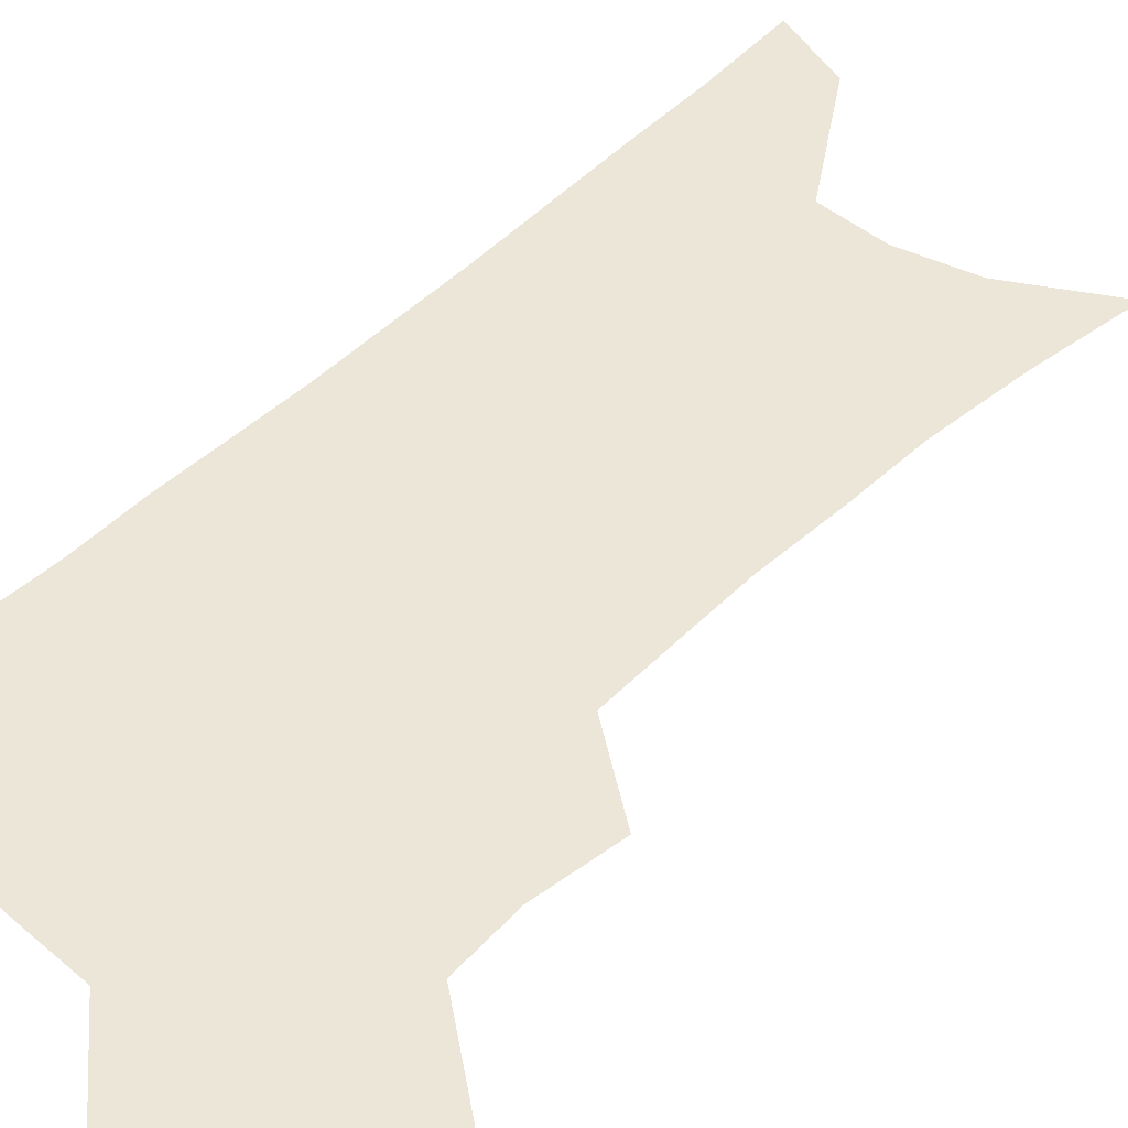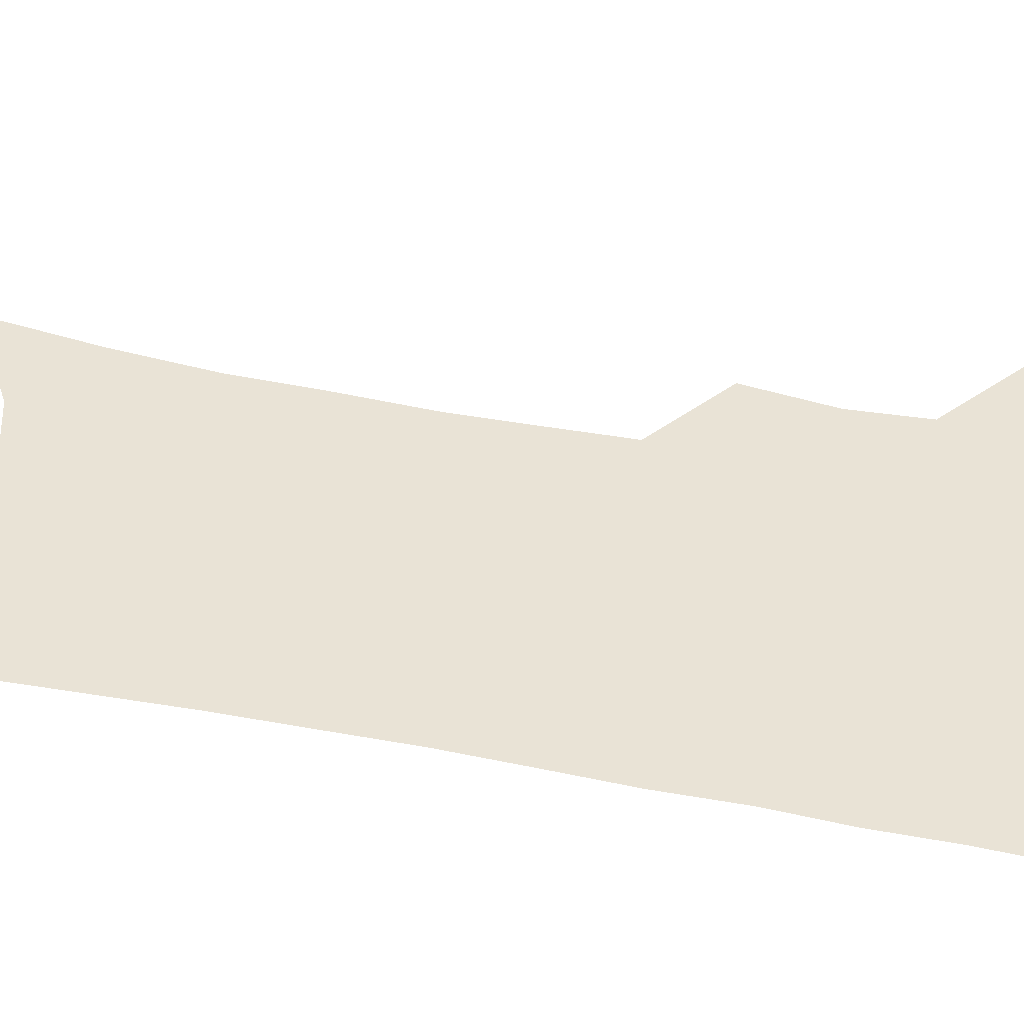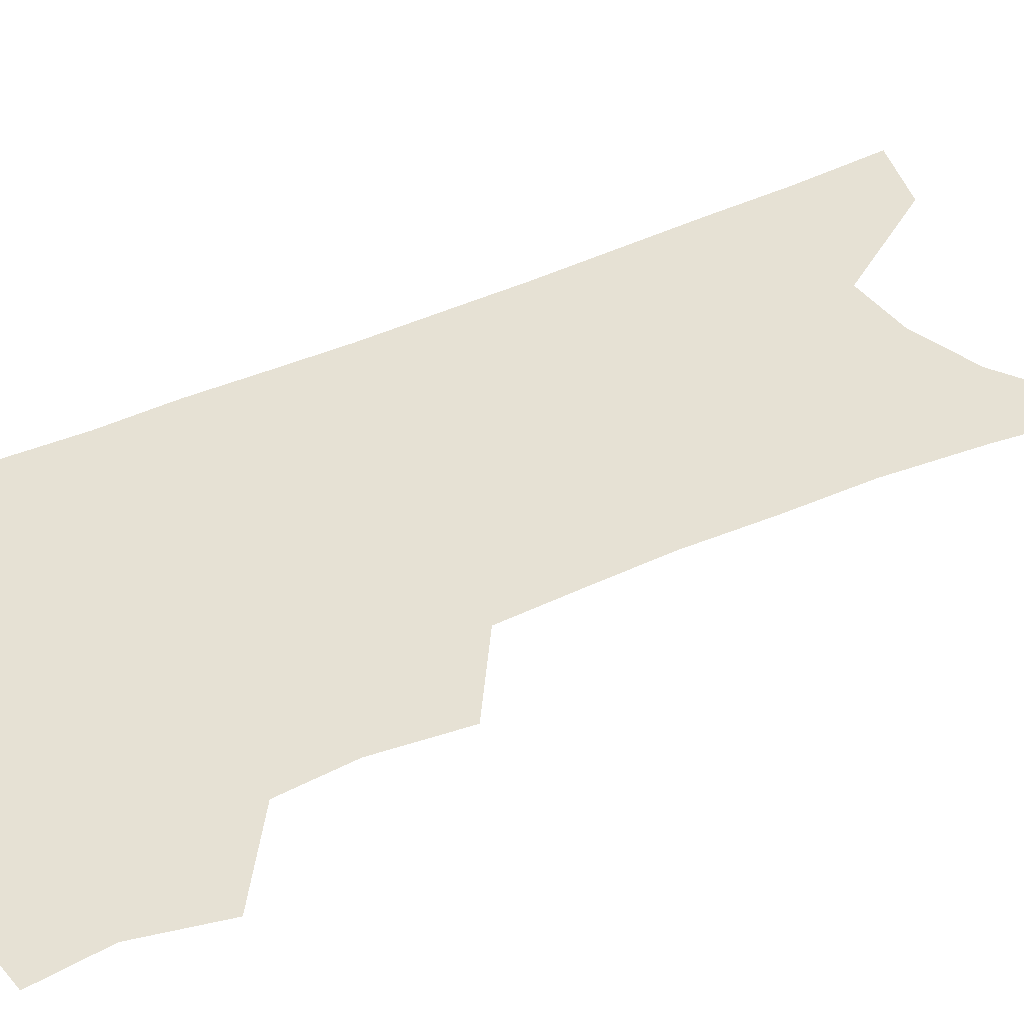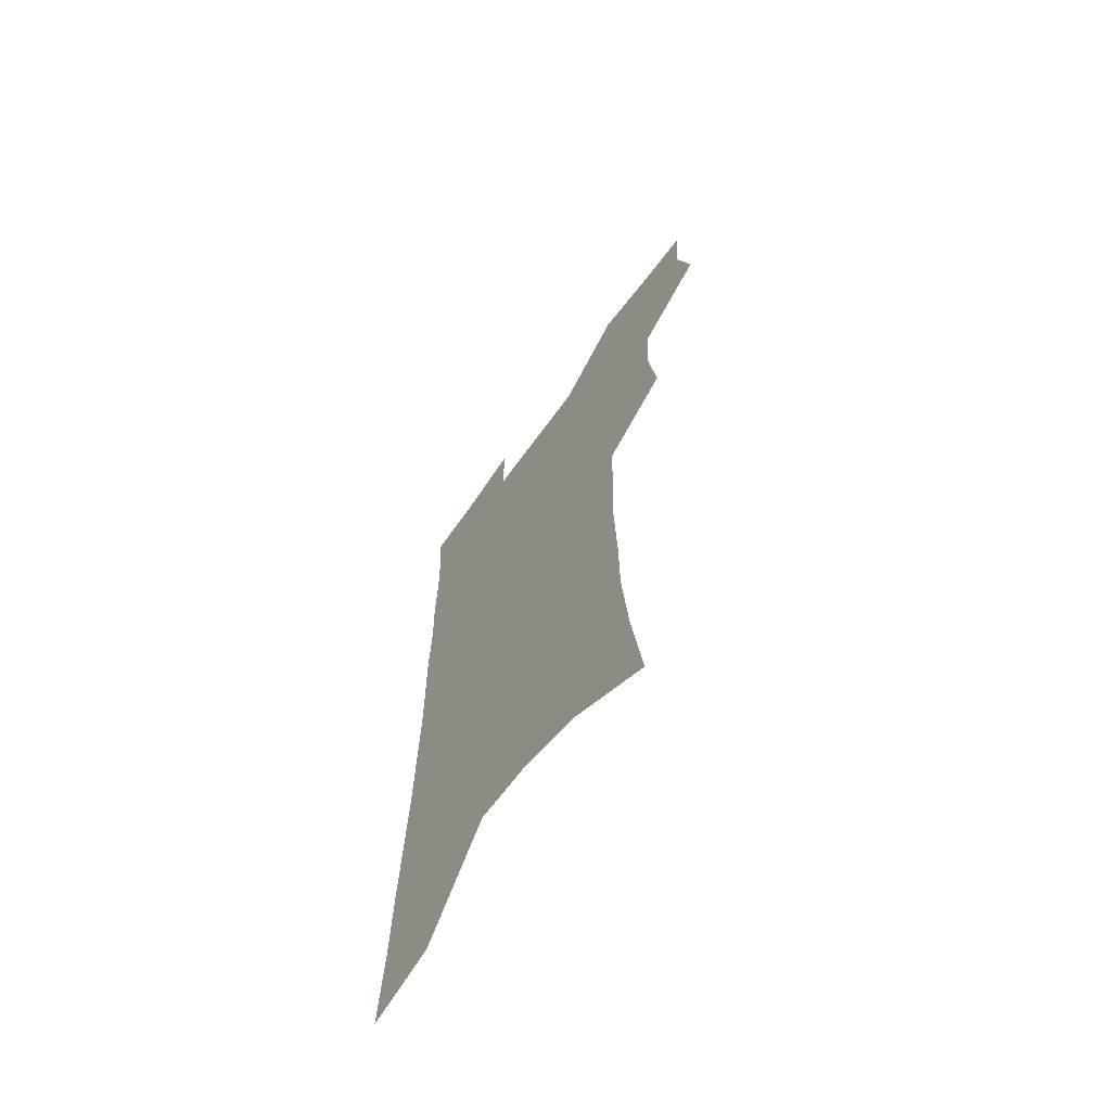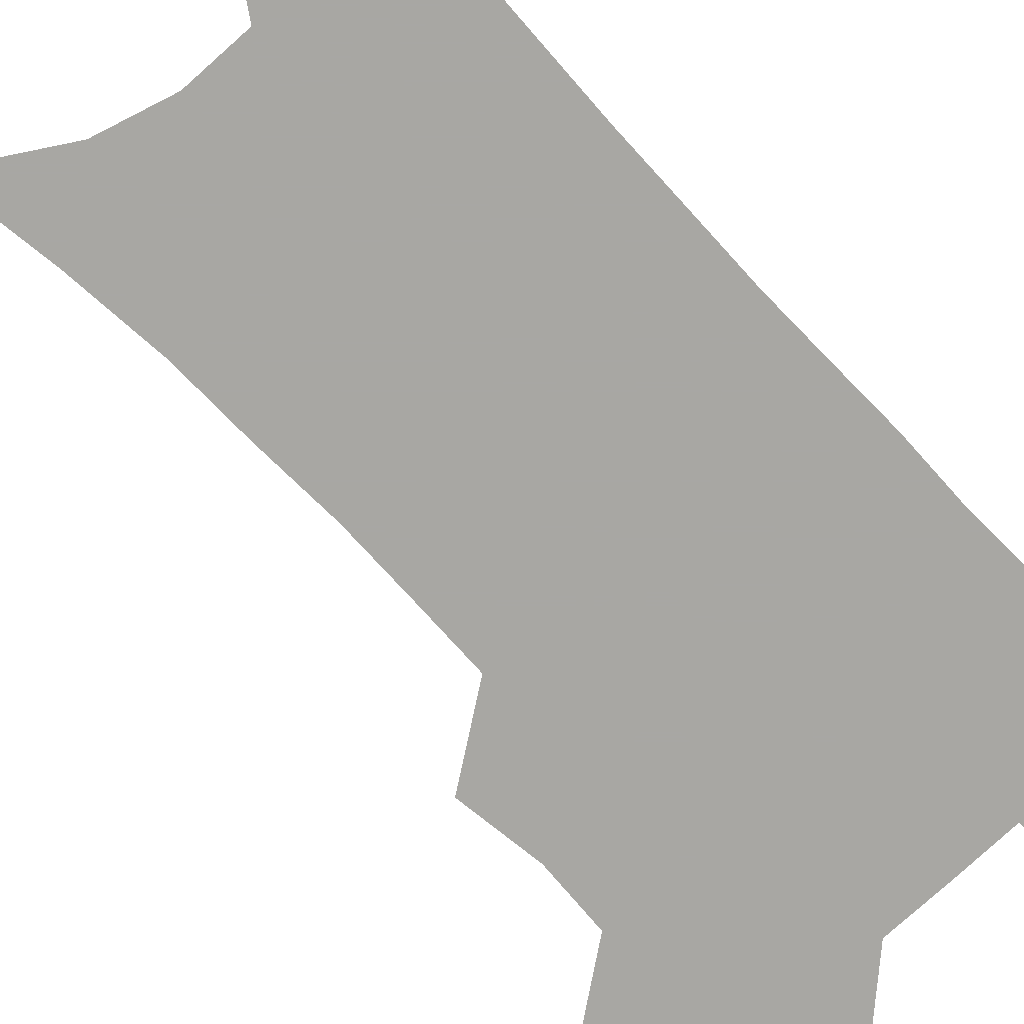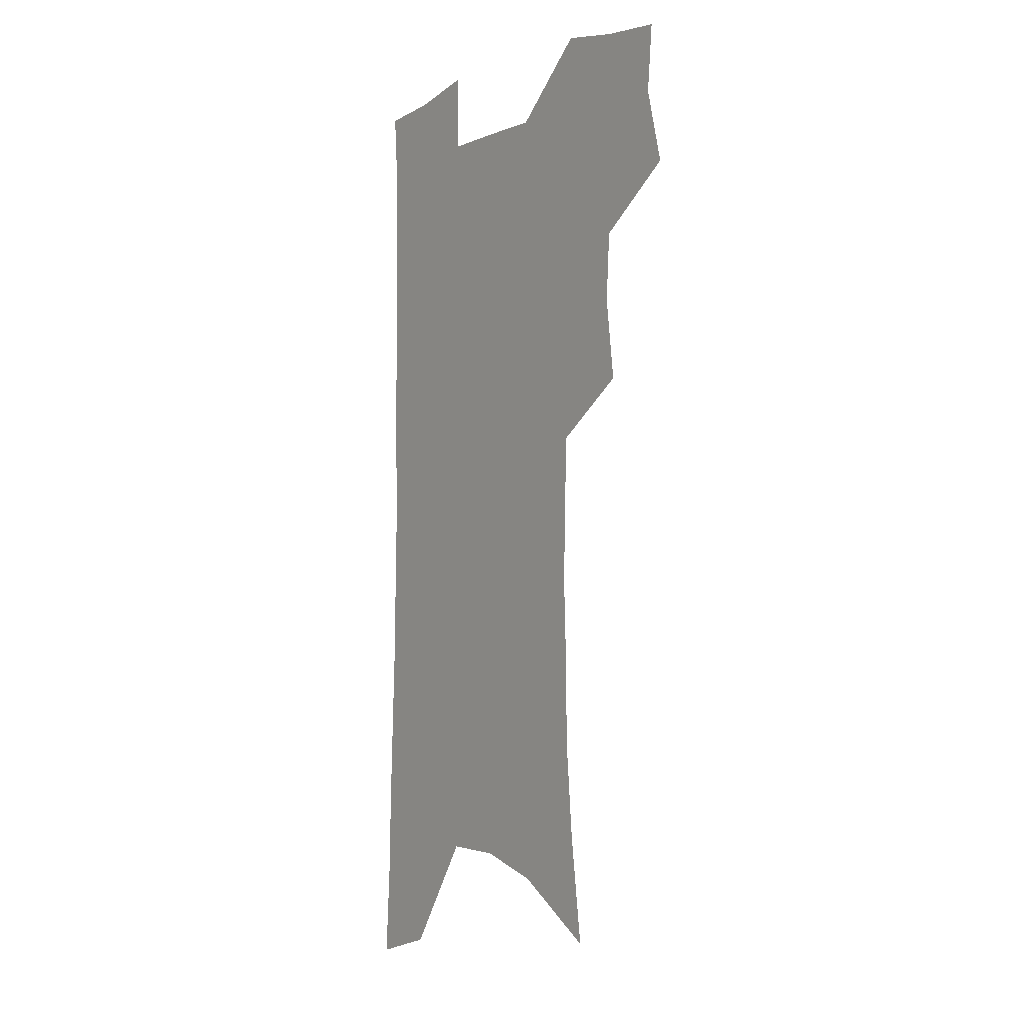
<metadata>
{"format":"obj","ext":"obj","renderer":"f3d","projection":"perspective","resolution":1024,"background":"white","views":[{"elev":48.9,"azim":-136.2,"up":"+Z"},{"elev":42.1,"azim":103.8,"up":"+Z"},{"elev":39.3,"azim":-120.1,"up":"+Z"},{"elev":-66.7,"azim":-126.0,"up":"+Y"},{"elev":-74.5,"azim":43.5,"up":"+Z"},{"elev":-3.6,"azim":-125.4,"up":"+Y"}]}
</metadata>
<code>
v 480.9 501.7 0
v 488.5 532.3 0
v 486 559.9 0
v 512.4 415.1 0
v 516.7 448.7 0
v 514.9 477 0
v 520.7 507.9 0
v 518 534.8 0
v 514.2 562.8 0
v 536.1 176.7 0
v 542 221.4 0
v 545.4 260.9 0
v 545.8 294.8 0
v 547.1 330.2 0
v 546.3 361.7 0
v 545.4 392.4 0
v 547.7 425.3 0
v 547.2 453.5 0
v 548.3 482.3 0
v 548.5 509.5 0
v 546.2 536.9 0
v 541.5 567.8 0
v 574 200.3 0
v 575.4 238 0
v 575.6 272.4 0
v 575 304.6 0
v 575.8 338.8 0
v 576 370.4 0
v 575.8 400.3 0
v 575.4 428.5 0
v 575.5 456.4 0
v 576.2 483.8 0
v 577 510.5 0
v 575.1 537.5 0
v 603.1 208.9 0
v 602.6 242.9 0
v 602.7 278.5 0
v 602.5 311 0
v 602.2 342.1 0
v 602.3 372.6 0
v 602.4 403.2 0
v 602.8 431.9 0
v 603.1 458.9 0
v 603 484.7 0
v 603.2 511.1 0
v 602.7 537.8 0
v 630.2 209.8 0
v 629.3 246.7 0
v 628.7 280.2 0
v 628.4 312.1 0
v 628 343.5 0
v 628.4 371 0
v 628 403.5 0
v 628.4 431.1 0
v 628.4 458.8 0
v 629.3 484.4 0
v 629.5 511.3 0
v 629.8 537.7 0
v 630.1 569.8 0
v 660.8 163.4 0
v 658.2 204.8 0
v 656.6 241.8 0
v 655.3 276.6 0
v 655.2 308 0
v 653.8 341.1 0
v 654.5 369.9 0
v 655.6 398.4 0
v 654.5 429.1 0
v 655.4 456.3 0
v 655.9 483.3 0
v 655.7 510.6 0
v 656.7 536.8 0
v 659.2 563.9 0
v 691 154.9 0
v 688.5 194.6 0
v 687.6 230.1 0
v 686 265.3 0
v 684.6 299.2 0
v 684 331.6 0
v 683.3 363.1 0
v 683.6 393.2 0
v 684.2 422.7 0
v 683.3 452.9 0
v 684.2 480.4 0
v 683.6 508.7 0
v 684.2 535.4 0
v 686 561.9 0
f 6 7 1
f 1 7 2
f 7 8 2
f 2 8 3
f 8 9 3
f 16 17 4
f 4 17 5
f 17 18 5
f 5 18 6
f 18 19 6
f 6 19 7
f 19 20 7
f 7 20 8
f 20 21 8
f 8 21 9
f 21 22 9
f 10 23 11
f 23 24 11
f 11 24 12
f 24 25 12
f 12 25 13
f 25 26 13
f 13 26 14
f 26 27 14
f 14 27 15
f 27 28 15
f 15 28 16
f 28 29 16
f 16 29 17
f 29 30 17
f 17 30 18
f 30 31 18
f 18 31 19
f 31 32 19
f 19 32 20
f 32 33 20
f 20 33 21
f 33 34 21
f 21 34 22
f 23 35 24
f 35 36 24
f 24 36 25
f 36 37 25
f 25 37 26
f 37 38 26
f 26 38 27
f 38 39 27
f 27 39 28
f 39 40 28
f 28 40 29
f 40 41 29
f 29 41 30
f 41 42 30
f 30 42 31
f 42 43 31
f 31 43 32
f 43 44 32
f 32 44 33
f 44 45 33
f 33 45 34
f 45 46 34
f 35 47 36
f 47 48 36
f 36 48 37
f 48 49 37
f 37 49 38
f 49 50 38
f 38 50 39
f 50 51 39
f 39 51 40
f 51 52 40
f 40 52 41
f 52 53 41
f 41 53 42
f 53 54 42
f 42 54 43
f 54 55 43
f 43 55 44
f 55 56 44
f 44 56 45
f 56 57 45
f 45 57 46
f 57 58 46
f 60 61 47
f 47 61 48
f 61 62 48
f 48 62 49
f 62 63 49
f 49 63 50
f 63 64 50
f 50 64 51
f 64 65 51
f 51 65 52
f 65 66 52
f 52 66 53
f 66 67 53
f 53 67 54
f 67 68 54
f 54 68 55
f 68 69 55
f 55 69 56
f 69 70 56
f 56 70 57
f 70 71 57
f 57 71 58
f 71 72 58
f 58 72 59
f 72 73 59
f 60 74 61
f 74 75 61
f 61 75 62
f 75 76 62
f 62 76 63
f 76 77 63
f 63 77 64
f 77 78 64
f 64 78 65
f 78 79 65
f 65 79 66
f 79 80 66
f 66 80 67
f 80 81 67
f 67 81 68
f 81 82 68
f 68 82 69
f 82 83 69
f 69 83 70
f 83 84 70
f 70 84 71
f 84 85 71
f 71 85 72
f 85 86 72
f 72 86 73
f 86 87 73

</code>
